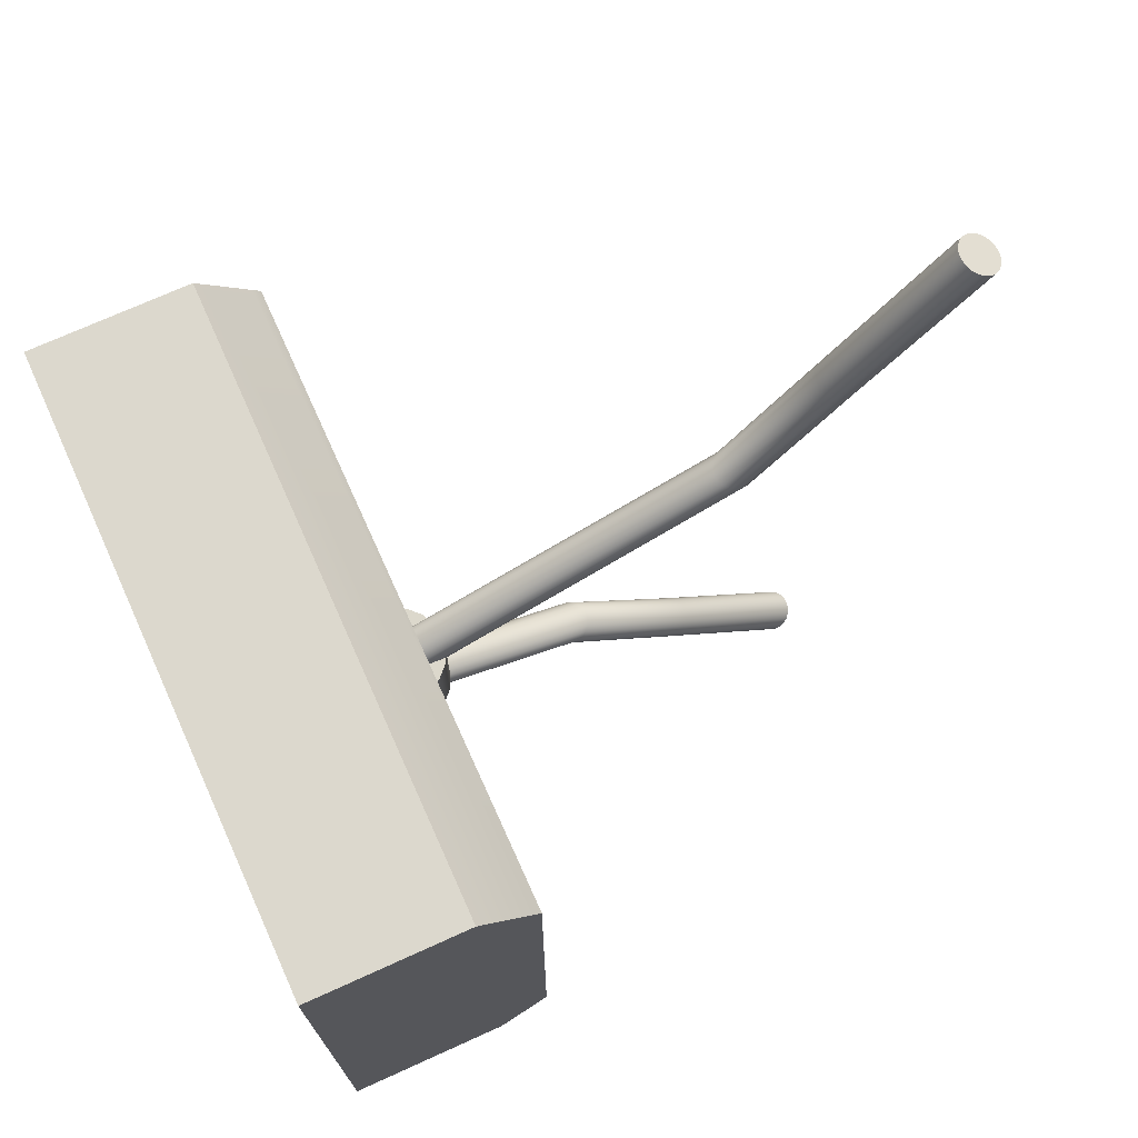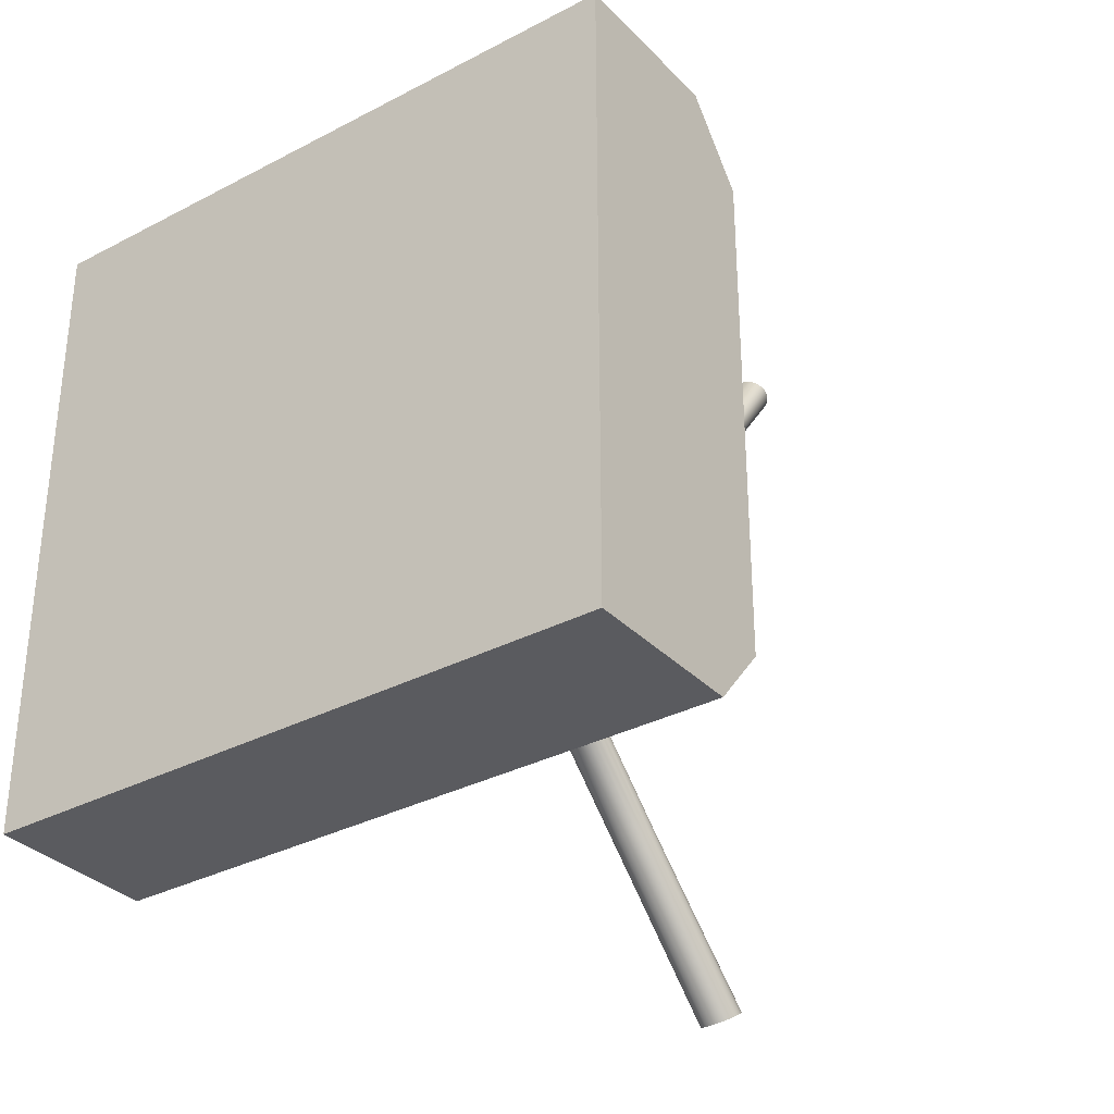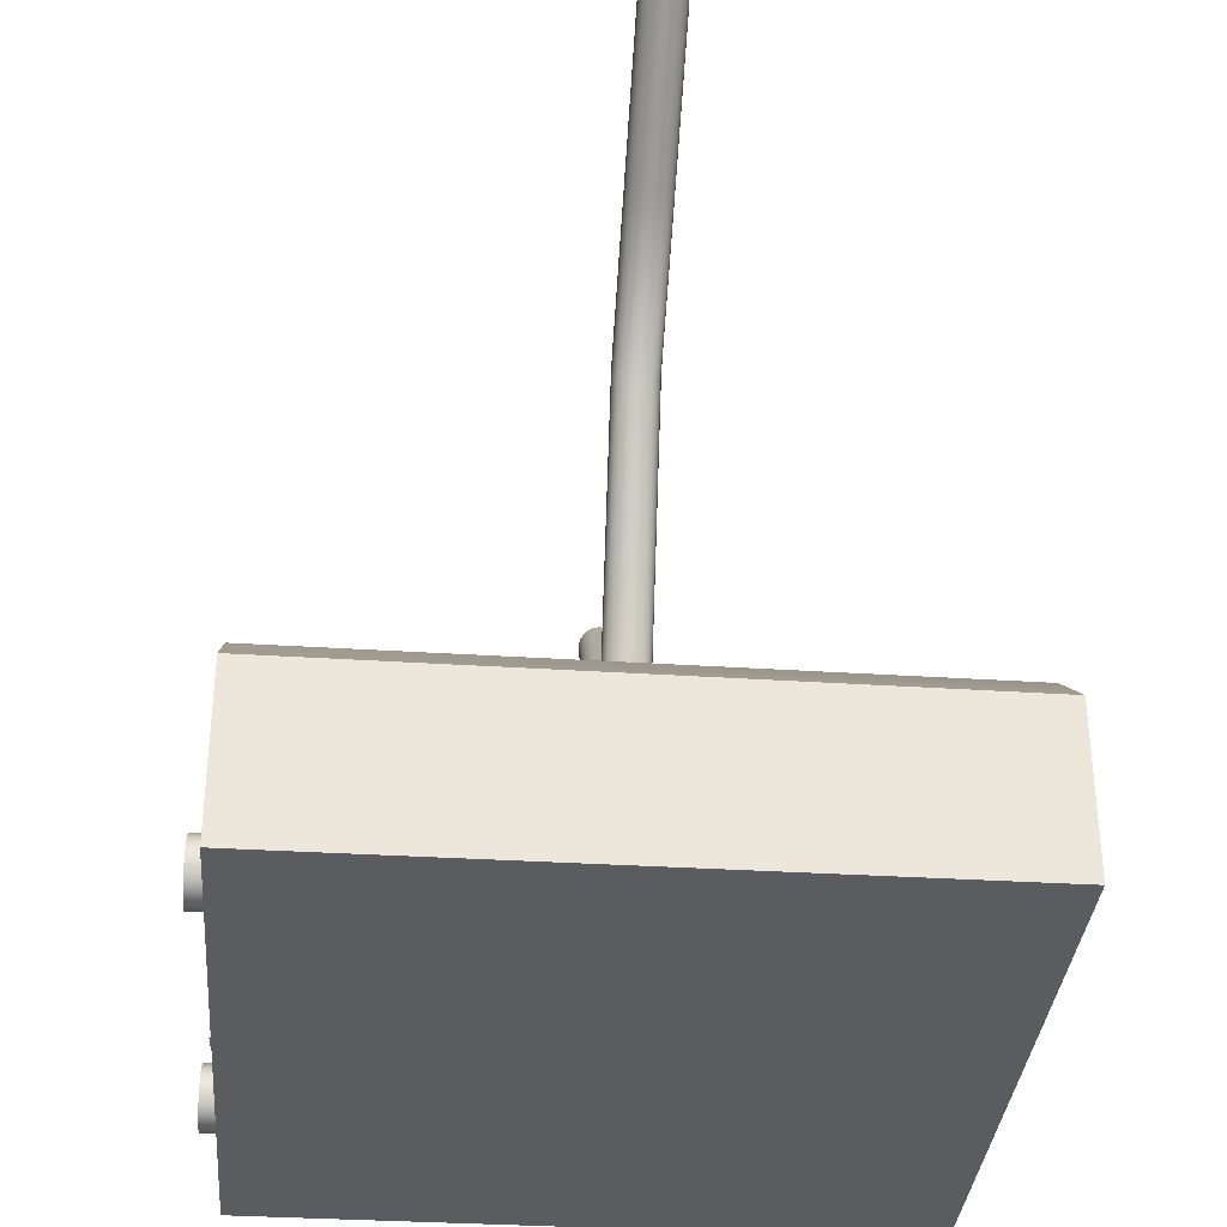
<metadata>
{"format":"obj","ext":"obj","renderer":"f3d","projection":"perspective","resolution":1024,"background":"white","views":[{"elev":72.6,"azim":65.7,"up":"+Z"},{"elev":-32.9,"azim":36.0,"up":"+Z"},{"elev":-34.4,"azim":-4.8,"up":"+Y"}]}
</metadata>
<code>
g default
v -6.689 2.942 6.689
v 6.689 2.942 6.689
v -6.689 2.942 -6.689
v 6.689 2.942 -6.689
v 6.689 7.552 -5.364
v 6.689 6.439 -6.689
v -6.689 7.552 -5.333
v -6.689 6.439 -6.689
v 6.689 7.552 5.116
v 6.689 6.304 6.689
v -6.689 6.344 6.689
v -6.689 7.552 5.163
v 6.689 3.124 -6.689
v -6.689 3.124 -6.689
v -6.689 3.103 6.689
v 6.689 3.102 6.689
v 6.689 6.566 -6.538
v -6.689 6.566 -6.534
v 6.689 2.942 -6.46
v -6.689 2.942 -6.46
v -6.689 3.124 -6.46
v 6.689 6.278 -6.689
v -6.689 6.277 -6.689
v -6.689 6.398 -6.531
v -6.689 6.174 6.689
v 6.689 6.136 6.689
v 6.689 6.425 6.536
v -6.689 6.461 6.541
v 6.689 2.942 6.442
v -6.689 2.942 6.442
v -6.689 3.104 6.442
v 6.689 7.552 -5.266
v -6.689 7.552 -5.235
v -6.689 3.122 -5.209
v -6.689 2.942 -5.204
v -6.689 7.376 -5.234
v -6.689 7.383 5.377
v 6.689 7.552 4.926
v -6.689 7.552 4.973
v -6.689 7.383 4.975
v -6.689 3.106 5.029
v -6.689 2.942 5.028
v -6.689 6.184 6.533
v -6.265 6.398 -6.531
v -6.265 7.376 -5.234
v -6.265 3.124 -6.46
v -6.265 3.122 -5.209
v -6.265 7.383 4.975
v -6.265 3.106 5.029
v -6.265 6.184 6.533
v -6.265 3.104 6.442
v 6.689 2.942 -5.197
v 6.689 2.942 4.854
v 6.689 6.443 4.909
v 6.689 6.552 -5.251
v 6.689 6.155 4.904
v 6.689 6.262 -5.247
v 6.689 3.122 -5.2
v 6.689 3.105 4.857
v -6.543 3.328 4.761
v -5.543 3.328 4.761
v -6.543 4.692 4.761
v -5.543 4.692 4.761
v -6.543 4.692 -4.761
v -5.543 4.692 -4.761
v -6.543 3.328 -4.761
v -5.543 3.328 -4.761
v -5.815 3.799 -4.569
v -5.816 3.627 -4.482
v -5.817 3.491 -4.346
v -5.819 3.403 -4.175
v -5.821 3.373 -3.985
v -5.823 3.402 -3.795
v -5.825 3.49 -3.623
v -5.826 3.625 -3.487
v -5.827 3.797 -3.399
v -5.827 3.987 -3.368
v -5.827 4.177 -3.398
v -5.826 4.349 -3.485
v -5.825 4.485 -3.621
v -5.823 4.573 -3.792
v -5.821 4.603 -3.982
v -5.819 4.573 -4.173
v -5.817 4.486 -4.344
v -5.816 4.35 -4.481
v -5.815 4.179 -4.568
v -5.814 3.989 -4.599
v -7.045 3.799 -4.582
v -7.046 3.627 -4.495
v -7.047 3.491 -4.359
v -7.049 3.403 -4.188
v -7.051 3.373 -3.998
v -7.053 3.403 -3.808
v -7.055 3.49 -3.636
v -7.056 3.625 -3.5
v -7.057 3.797 -3.412
v -7.058 3.987 -3.381
v -7.057 4.177 -3.411
v -7.056 4.349 -3.498
v -7.055 4.485 -3.634
v -7.053 4.573 -3.805
v -7.051 4.603 -3.995
v -7.049 4.573 -4.186
v -7.047 4.486 -4.357
v -7.046 4.35 -4.494
v -7.045 4.179 -4.581
v -7.045 3.989 -4.612
v -5.821 3.988 -3.984
v -7.051 3.988 -3.997
v -5.815 3.799 3.508
v -5.816 3.627 3.595
v -5.817 3.491 3.731
v -5.819 3.403 3.902
v -5.821 3.373 4.092
v -5.823 3.402 4.283
v -5.825 3.49 4.454
v -5.826 3.625 4.591
v -5.827 3.797 4.678
v -5.827 3.987 4.709
v -5.827 4.177 4.679
v -5.826 4.349 4.592
v -5.825 4.485 4.456
v -5.823 4.573 4.285
v -5.821 4.603 4.095
v -5.819 4.573 3.905
v -5.817 4.486 3.733
v -5.816 4.35 3.597
v -5.815 4.179 3.509
v -5.814 3.989 3.478
v -7.045 3.799 3.495
v -7.046 3.627 3.582
v -7.047 3.491 3.718
v -7.049 3.403 3.889
v -7.051 3.373 4.079
v -7.053 3.403 4.27
v -7.055 3.49 4.441
v -7.056 3.625 4.578
v -7.057 3.797 4.665
v -7.058 3.987 4.696
v -7.057 4.177 4.666
v -7.056 4.349 4.579
v -7.055 4.485 4.443
v -7.053 4.573 4.272
v -7.051 4.603 4.082
v -7.049 4.573 3.892
v -7.047 4.486 3.72
v -7.046 4.35 3.584
v -7.045 4.179 3.496
v -7.045 3.989 3.465
v -5.821 3.988 4.094
v -7.051 3.988 4.081
v -6.738 3.116 0.1589
v -5.738 3.116 0.1589
v -6.738 3.861 0.1589
v -5.738 3.861 0.1589
v -6.738 3.861 -0.1589
v -5.738 3.861 -0.1589
v -6.738 3.116 -0.1589
v -5.738 3.116 -0.1589
v 0.9511 6.974 0.9993
v 0.809 6.695 0.9987
v 0.5878 6.474 0.9982
v 0.309 6.332 0.9979
v 0 6.283 0.9977
v -0.309 6.332 0.9979
v -0.5878 6.474 0.9982
v -0.809 6.695 0.9987
v -0.9511 6.974 0.9993
v -1 7.283 1
v -0.9511 7.592 1.001
v -0.809 7.871 1.001
v -0.5878 8.092 1.002
v -0.309 8.234 1.002
v -0 8.283 1.002
v 0.309 8.234 1.002
v 0.5878 8.092 1.002
v 0.809 7.871 1.001
v 0.9511 7.592 1.001
v 1 7.283 1
v 0.9511 6.978 -1.001
v 0.809 6.7 -1.001
v 0.5878 6.478 -1.002
v 0.309 6.336 -1.002
v 0 6.287 -1.002
v -0.309 6.336 -1.002
v -0.5878 6.478 -1.002
v -0.809 6.7 -1.001
v -0.9511 6.978 -1.001
v -1 7.287 -1
v -0.9511 7.596 -0.9993
v -0.809 7.875 -0.9987
v -0.5878 8.096 -0.9982
v -0.309 8.238 -0.9979
v -0 8.287 -0.9977
v 0.309 8.238 -0.9979
v 0.5878 8.096 -0.9982
v 0.809 7.875 -0.9987
v 0.9511 7.596 -0.9993
v 1 7.287 -1
v 0 7.283 1
v 0 7.287 -1
v 0.4246 7.671 0.6831
v 0.3611 7.723 0.5703
v 0.2624 7.765 0.4808
v 0.1379 7.792 0.4233
v 0 7.801 0.4035
v -0.1379 7.792 0.4233
v -0.2624 7.765 0.4808
v -0.3611 7.723 0.5703
v -0.4246 7.671 0.6831
v -0.4464 7.612 0.8081
v -0.4246 7.554 0.9331
v -0.3611 7.501 1.046
v -0.2624 7.46 1.135
v -0.1379 7.433 1.193
v -0 7.423 1.213
v 0.1379 7.433 1.193
v 0.2624 7.46 1.135
v 0.3611 7.501 1.046
v 0.4246 7.554 0.9331
v 0.4464 7.612 0.8081
v 0.4246 19.17 9.871
v 0.3611 19.28 9.817
v 0.2624 19.37 9.774
v 0.1379 19.43 9.747
v 0 19.45 9.737
v -0.1379 19.43 9.747
v -0.2624 19.37 9.774
v -0.3611 19.28 9.817
v -0.4246 19.17 9.871
v -0.4464 19.04 9.931
v -0.4246 18.92 9.992
v -0.3611 18.81 10.05
v -0.2624 18.72 10.09
v -0.1379 18.66 10.12
v -0 18.64 10.13
v 0.1379 18.66 10.12
v 0.2624 18.72 10.09
v 0.3611 18.81 10.05
v 0.4246 18.92 9.992
v 0.4464 19.04 9.931
v 0 7.612 0.8081
v 0 19.04 9.931
v 0.4246 16.8 6.656
v 0.4464 16.66 6.657
v 0.4246 16.52 6.657
v 0.3611 16.4 6.657
v 0.2624 16.3 6.658
v 0.1379 16.24 6.658
v -0 16.21 6.658
v -0.1379 16.24 6.658
v -0.2624 16.3 6.658
v -0.3611 16.4 6.657
v -0.4246 16.52 6.657
v -0.4464 16.66 6.657
v -0.4246 16.8 6.656
v -0.3611 16.92 6.656
v -0.2624 17.02 6.656
v -0.1379 17.08 6.656
v 0 17.11 6.656
v 0.1379 17.08 6.656
v 0.2624 17.02 6.656
v 0.3611 16.92 6.656
v 0.4246 14.76 3.777
v 0.4464 14.63 3.805
v 0.4246 14.5 3.834
v 0.3611 14.39 3.859
v 0.2624 14.3 3.879
v 0.1379 14.24 3.892
v -0 14.22 3.897
v -0.1379 14.24 3.892
v -0.2624 14.3 3.879
v -0.3611 14.39 3.859
v -0.4246 14.5 3.834
v -0.4464 14.63 3.805
v -0.4246 14.76 3.777
v -0.3611 14.88 3.752
v -0.2624 14.97 3.732
v -0.1379 15.03 3.719
v 0 15.05 3.714
v 0.1379 15.03 3.719
v 0.2624 14.97 3.732
v 0.3611 14.88 3.752
v -0.582 3.818 0.2176
v -0.5217 3.855 0.338
v -0.4254 3.883 0.4349
v -0.3025 3.901 0.4991
v -0.1652 3.906 0.524
v -0.02678 3.897 0.5073
v 0.09914 3.876 0.4507
v 0.2003 3.845 0.3596
v 0.2666 3.806 0.2431
v 0.2918 3.763 0.1124
v 0.2734 3.722 -0.01962
v 0.213 3.685 -0.14
v 0.1167 3.656 -0.237
v -0.006114 3.638 -0.3011
v -0.1435 3.634 -0.3261
v -0.2819 3.642 -0.3094
v -0.4078 3.663 -0.2528
v -0.5089 3.695 -0.1617
v -0.5753 3.734 -0.04512
v -0.6005 3.776 0.08557
v -0.1759 16.38 -7.435
v -0.1131 16.49 -7.365
v -0.0149 16.57 -7.308
v 0.1092 16.62 -7.27
v 0.2469 16.64 -7.254
v 0.3849 16.62 -7.261
v 0.5096 16.56 -7.292
v 0.6088 16.48 -7.343
v 0.6727 16.37 -7.409
v 0.6952 16.26 -7.484
v 0.674 16.14 -7.56
v 0.6112 16.04 -7.63
v 0.513 15.96 -7.687
v 0.3889 15.9 -7.725
v 0.2511 15.89 -7.741
v 0.1131 15.91 -7.733
v -0.01154 15.96 -7.702
v -0.1107 16.05 -7.651
v -0.1747 16.15 -7.585
v -0.1971 16.27 -7.511
v -0.1543 3.77 0.09897
v 0.249 16.26 -7.497
v -0.3013 13.63 -4.548
v -0.3246 13.49 -4.566
v -0.3041 13.35 -4.583
v -0.242 13.23 -4.598
v -0.1443 13.13 -4.607
v -0.02052 13.06 -4.612
v 0.1171 13.04 -4.61
v 0.2552 13.06 -4.604
v 0.3802 13.12 -4.592
v 0.4799 13.22 -4.576
v 0.5445 13.34 -4.558
v 0.5678 13.48 -4.539
v 0.5473 13.61 -4.522
v 0.4852 13.74 -4.508
v 0.3875 13.84 -4.498
v 0.2637 13.9 -4.494
v 0.1261 13.93 -4.495
v -0.01201 13.91 -4.502
v -0.137 13.84 -4.514
v -0.2367 13.75 -4.53
v -0.4128 11.24 -1.951
v -0.435 11.12 -1.996
v -0.4136 10.99 -2.04
v -0.3506 10.88 -2.078
v -0.2522 10.79 -2.106
v -0.128 10.73 -2.123
v 0.009839 10.71 -2.126
v 0.1478 10.73 -2.115
v 0.2723 10.78 -2.091
v 0.3713 10.87 -2.056
v 0.4351 10.98 -2.014
v 0.4573 11.11 -1.969
v 0.4359 11.23 -1.926
v 0.3729 11.34 -1.888
v 0.2744 11.43 -1.859
v 0.1503 11.49 -1.843
v 0.01244 11.51 -1.84
v -0.1255 11.49 -1.851
v -0.25 11.44 -1.875
v -0.349 11.35 -1.91
g pCube4
f 25 26 10 11
f 12 9 38 39
f 8 6 22 23
f 3 4 19 20
f 28 43 25 11
f 32 55 17 5
f 7 5 17 18
f 27 28 11 10
f 14 13 4 3
f 1 2 16 15
f 3 20 21 14
f 18 17 6 8
f 20 19 52 35
f 41 42 30 31
f 23 24 18 8
f 23 22 13 14
f 14 21 24 23
f 15 16 26 25
f 9 12 37 28 27
f 30 29 2 1
f 31 30 1 15
f 39 40 37 12
f 33 32 5 7
f 18 24 36 33 7
f 21 20 35 34
f 45 44 46 47
f 37 40 43 28
f 39 38 32 33
f 33 36 40 39
f 49 48 45 47
f 34 35 42 41
f 50 48 49 51
f 25 43 31 15
f 36 24 44 45
f 24 21 46 44
f 21 34 47 46
f 40 36 45 48
f 34 41 49 47
f 43 40 48 50
f 41 31 51 49
f 31 43 50 51
f 38 54 55 32
f 35 52 53 42
f 27 54 38 9
f 42 53 29 30
f 26 56 54 27 10
f 55 54 56 57
f 17 55 57 22 6
f 2 29 53 59 16
f 58 59 53 52
f 13 58 52 19 4
f 22 57 58 13
f 57 56 59 58
f 16 59 56 26
f 60 61 63 62
f 62 63 65 64
f 64 65 67 66
f 66 67 61 60
f 61 67 65 63
f 66 60 62 64
f 68 69 89 88
f 69 70 90 89
f 70 71 91 90
f 71 72 92 91
f 72 73 93 92
f 73 74 94 93
f 74 75 95 94
f 75 76 96 95
f 76 77 97 96
f 77 78 98 97
f 78 79 99 98
f 79 80 100 99
f 80 81 101 100
f 81 82 102 101
f 82 83 103 102
f 83 84 104 103
f 84 85 105 104
f 85 86 106 105
f 86 87 107 106
f 87 68 88 107
f 69 68 108
f 70 69 108
f 71 70 108
f 72 71 108
f 73 72 108
f 74 73 108
f 75 74 108
f 76 75 108
f 77 76 108
f 78 77 108
f 79 78 108
f 80 79 108
f 81 80 108
f 82 81 108
f 83 82 108
f 84 83 108
f 85 84 108
f 86 85 108
f 87 86 108
f 68 87 108
f 88 89 109
f 89 90 109
f 90 91 109
f 91 92 109
f 92 93 109
f 93 94 109
f 94 95 109
f 95 96 109
f 96 97 109
f 97 98 109
f 98 99 109
f 99 100 109
f 100 101 109
f 101 102 109
f 102 103 109
f 103 104 109
f 104 105 109
f 105 106 109
f 106 107 109
f 107 88 109
f 110 111 131 130
f 111 112 132 131
f 112 113 133 132
f 113 114 134 133
f 114 115 135 134
f 115 116 136 135
f 116 117 137 136
f 117 118 138 137
f 118 119 139 138
f 119 120 140 139
f 120 121 141 140
f 121 122 142 141
f 122 123 143 142
f 123 124 144 143
f 124 125 145 144
f 125 126 146 145
f 126 127 147 146
f 127 128 148 147
f 128 129 149 148
f 129 110 130 149
f 111 110 150
f 112 111 150
f 113 112 150
f 114 113 150
f 115 114 150
f 116 115 150
f 117 116 150
f 118 117 150
f 119 118 150
f 120 119 150
f 121 120 150
f 122 121 150
f 123 122 150
f 124 123 150
f 125 124 150
f 126 125 150
f 127 126 150
f 128 127 150
f 129 128 150
f 110 129 150
f 130 131 151
f 131 132 151
f 132 133 151
f 133 134 151
f 134 135 151
f 135 136 151
f 136 137 151
f 137 138 151
f 138 139 151
f 139 140 151
f 140 141 151
f 141 142 151
f 142 143 151
f 143 144 151
f 144 145 151
f 145 146 151
f 146 147 151
f 147 148 151
f 148 149 151
f 149 130 151
f 152 153 155 154
f 154 155 157 156
f 156 157 159 158
f 158 159 153 152
f 153 159 157 155
f 158 152 154 156
f 160 161 181 180
f 161 162 182 181
f 162 163 183 182
f 163 164 184 183
f 164 165 185 184
f 165 166 186 185
f 166 167 187 186
f 167 168 188 187
f 168 169 189 188
f 169 170 190 189
f 170 171 191 190
f 171 172 192 191
f 172 173 193 192
f 173 174 194 193
f 174 175 195 194
f 175 176 196 195
f 176 177 197 196
f 177 178 198 197
f 178 179 199 198
f 179 160 180 199
f 161 160 200
f 162 161 200
f 163 162 200
f 164 163 200
f 165 164 200
f 166 165 200
f 167 166 200
f 168 167 200
f 169 168 200
f 170 169 200
f 171 170 200
f 172 171 200
f 173 172 200
f 174 173 200
f 175 174 200
f 176 175 200
f 177 176 200
f 178 177 200
f 179 178 200
f 160 179 200
f 180 181 201
f 181 182 201
f 182 183 201
f 183 184 201
f 184 185 201
f 185 186 201
f 186 187 201
f 187 188 201
f 188 189 201
f 189 190 201
f 190 191 201
f 191 192 201
f 192 193 201
f 193 194 201
f 194 195 201
f 195 196 201
f 196 197 201
f 197 198 201
f 198 199 201
f 199 180 201
f 202 203 283 264
f 203 204 282 283
f 204 205 281 282
f 205 206 280 281
f 206 207 279 280
f 207 208 278 279
f 208 209 277 278
f 209 210 276 277
f 210 211 275 276
f 211 212 274 275
f 212 213 273 274
f 213 214 272 273
f 214 215 271 272
f 215 216 270 271
f 216 217 269 270
f 217 218 268 269
f 218 219 267 268
f 219 220 266 267
f 220 221 265 266
f 221 202 264 265
f 203 202 242
f 204 203 242
f 205 204 242
f 206 205 242
f 207 206 242
f 208 207 242
f 209 208 242
f 210 209 242
f 211 210 242
f 212 211 242
f 213 212 242
f 214 213 242
f 215 214 242
f 216 215 242
f 217 216 242
f 218 217 242
f 219 218 242
f 220 219 242
f 221 220 242
f 202 221 242
f 222 223 243
f 223 224 243
f 224 225 243
f 225 226 243
f 226 227 243
f 227 228 243
f 228 229 243
f 229 230 243
f 230 231 243
f 231 232 243
f 232 233 243
f 233 234 243
f 234 235 243
f 235 236 243
f 236 237 243
f 237 238 243
f 238 239 243
f 239 240 243
f 240 241 243
f 241 222 243
f 245 244 222 241
f 246 245 241 240
f 247 246 240 239
f 248 247 239 238
f 249 248 238 237
f 250 249 237 236
f 251 250 236 235
f 252 251 235 234
f 253 252 234 233
f 254 253 233 232
f 255 254 232 231
f 256 255 231 230
f 257 256 230 229
f 258 257 229 228
f 259 258 228 227
f 260 259 227 226
f 261 260 226 225
f 262 261 225 224
f 263 262 224 223
f 244 263 223 222
f 265 264 244 245
f 266 265 245 246
f 267 266 246 247
f 268 267 247 248
f 269 268 248 249
f 270 269 249 250
f 271 270 250 251
f 272 271 251 252
f 273 272 252 253
f 274 273 253 254
f 275 274 254 255
f 276 275 255 256
f 277 276 256 257
f 278 277 257 258
f 279 278 258 259
f 280 279 259 260
f 281 280 260 261
f 282 281 261 262
f 283 282 262 263
f 264 283 263 244
f 284 285 365 346
f 285 286 364 365
f 286 287 363 364
f 287 288 362 363
f 288 289 361 362
f 289 290 360 361
f 290 291 359 360
f 291 292 358 359
f 292 293 357 358
f 293 294 356 357
f 294 295 355 356
f 295 296 354 355
f 296 297 353 354
f 297 298 352 353
f 298 299 351 352
f 299 300 350 351
f 300 301 349 350
f 301 302 348 349
f 302 303 347 348
f 303 284 346 347
f 285 284 324
f 286 285 324
f 287 286 324
f 288 287 324
f 289 288 324
f 290 289 324
f 291 290 324
f 292 291 324
f 293 292 324
f 294 293 324
f 295 294 324
f 296 295 324
f 297 296 324
f 298 297 324
f 299 298 324
f 300 299 324
f 301 300 324
f 302 301 324
f 303 302 324
f 284 303 324
f 304 305 325
f 305 306 325
f 306 307 325
f 307 308 325
f 308 309 325
f 309 310 325
f 310 311 325
f 311 312 325
f 312 313 325
f 313 314 325
f 314 315 325
f 315 316 325
f 316 317 325
f 317 318 325
f 318 319 325
f 319 320 325
f 320 321 325
f 321 322 325
f 322 323 325
f 323 304 325
f 327 326 304 323
f 328 327 323 322
f 329 328 322 321
f 330 329 321 320
f 331 330 320 319
f 332 331 319 318
f 333 332 318 317
f 334 333 317 316
f 335 334 316 315
f 336 335 315 314
f 337 336 314 313
f 338 337 313 312
f 339 338 312 311
f 340 339 311 310
f 341 340 310 309
f 342 341 309 308
f 343 342 308 307
f 344 343 307 306
f 345 344 306 305
f 326 345 305 304
f 347 346 326 327
f 348 347 327 328
f 349 348 328 329
f 350 349 329 330
f 351 350 330 331
f 352 351 331 332
f 353 352 332 333
f 354 353 333 334
f 355 354 334 335
f 356 355 335 336
f 357 356 336 337
f 358 357 337 338
f 359 358 338 339
f 360 359 339 340
f 361 360 340 341
f 362 361 341 342
f 363 362 342 343
f 364 363 343 344
f 365 364 344 345
f 346 365 345 326

</code>
